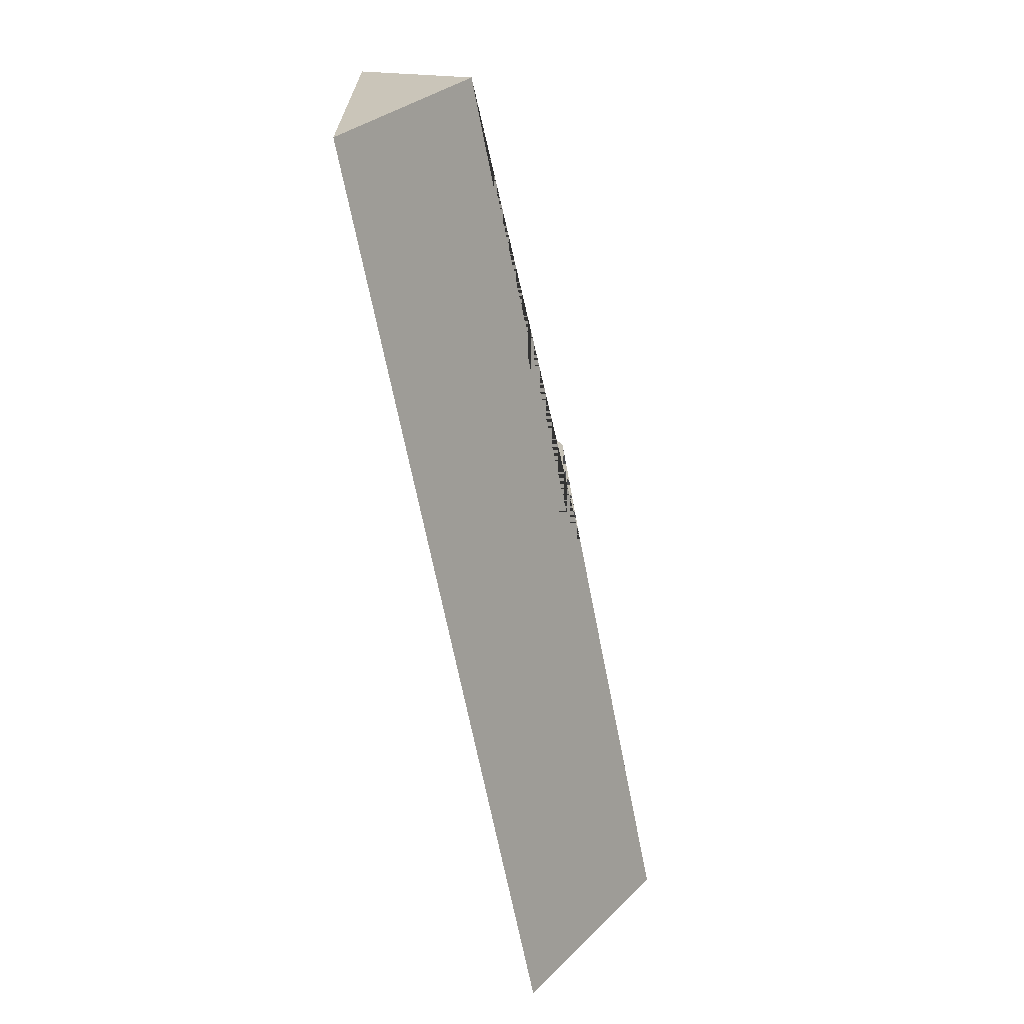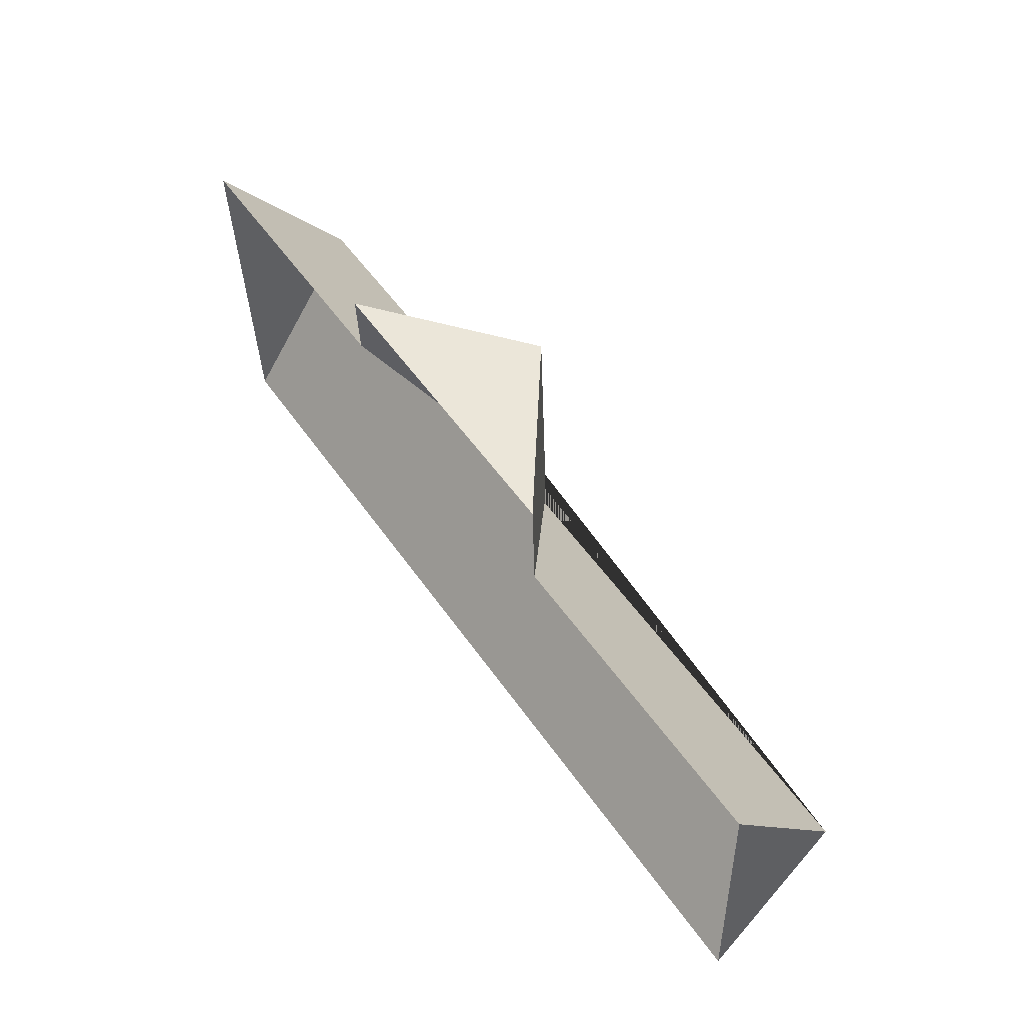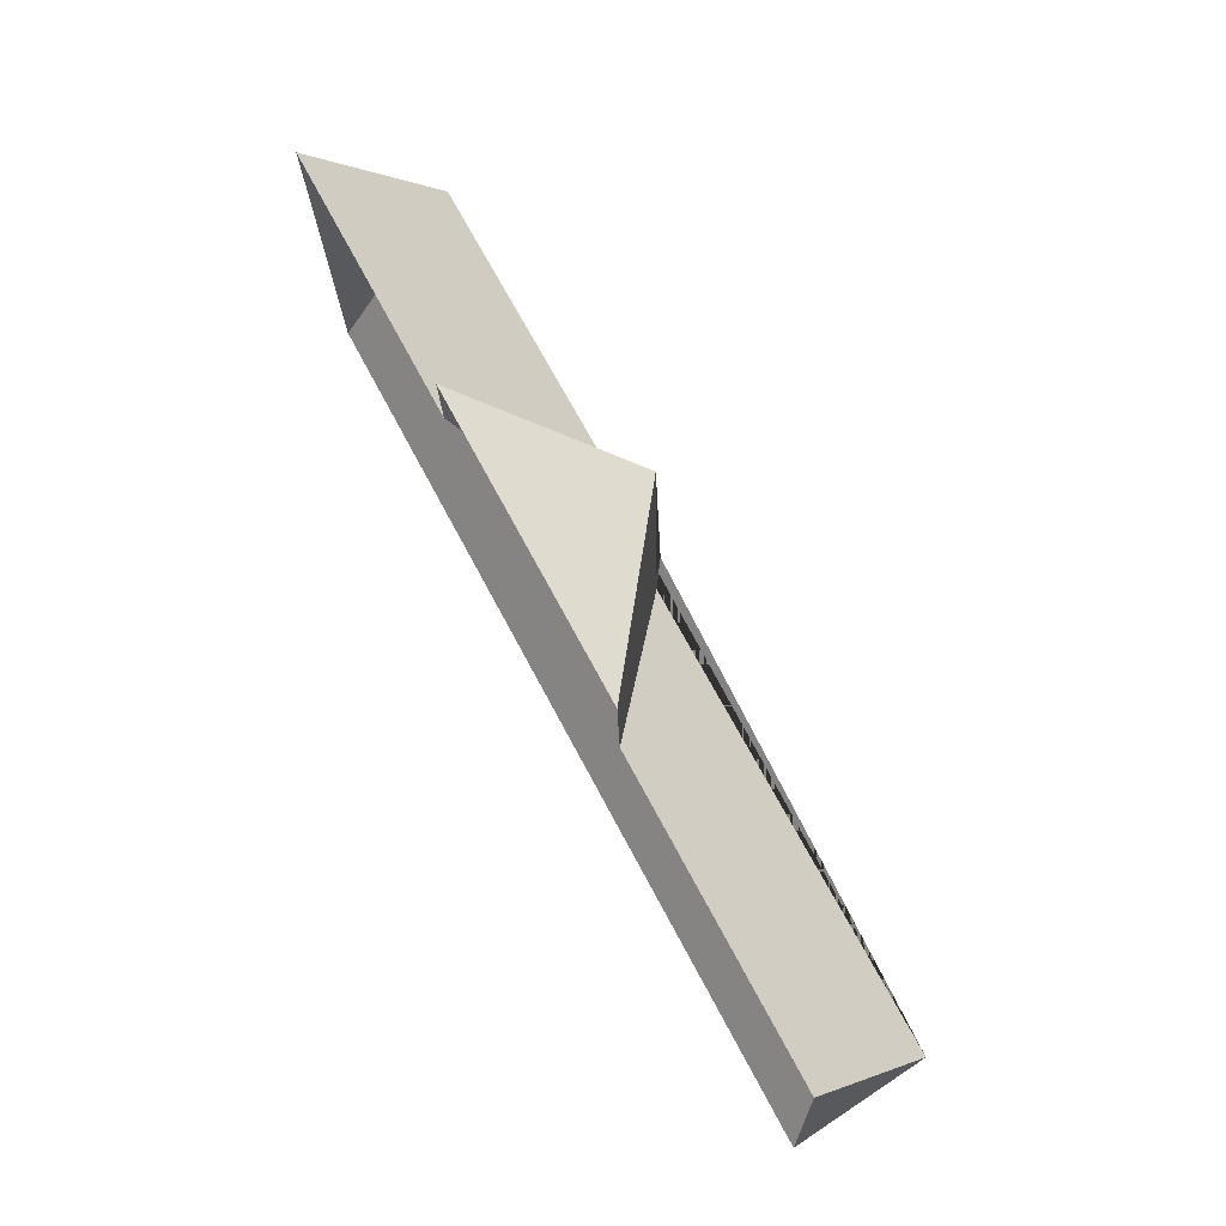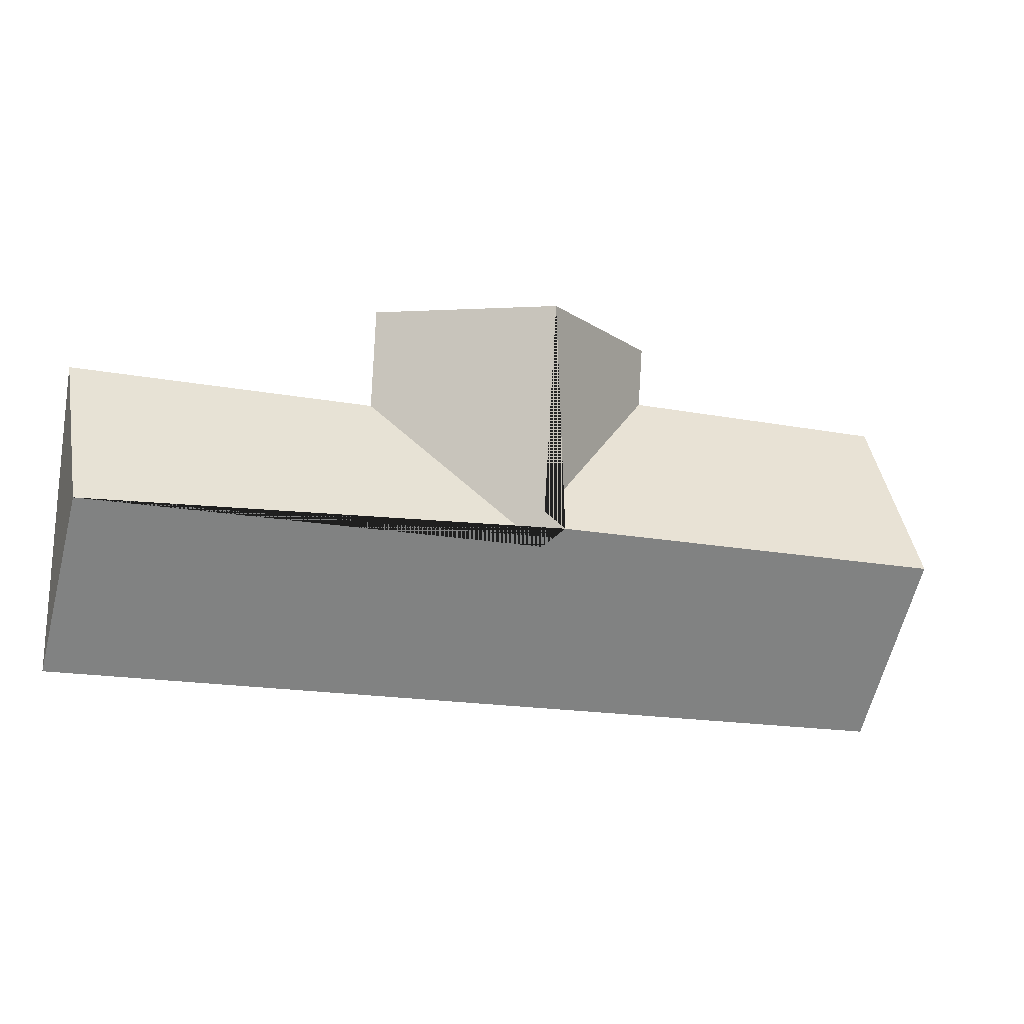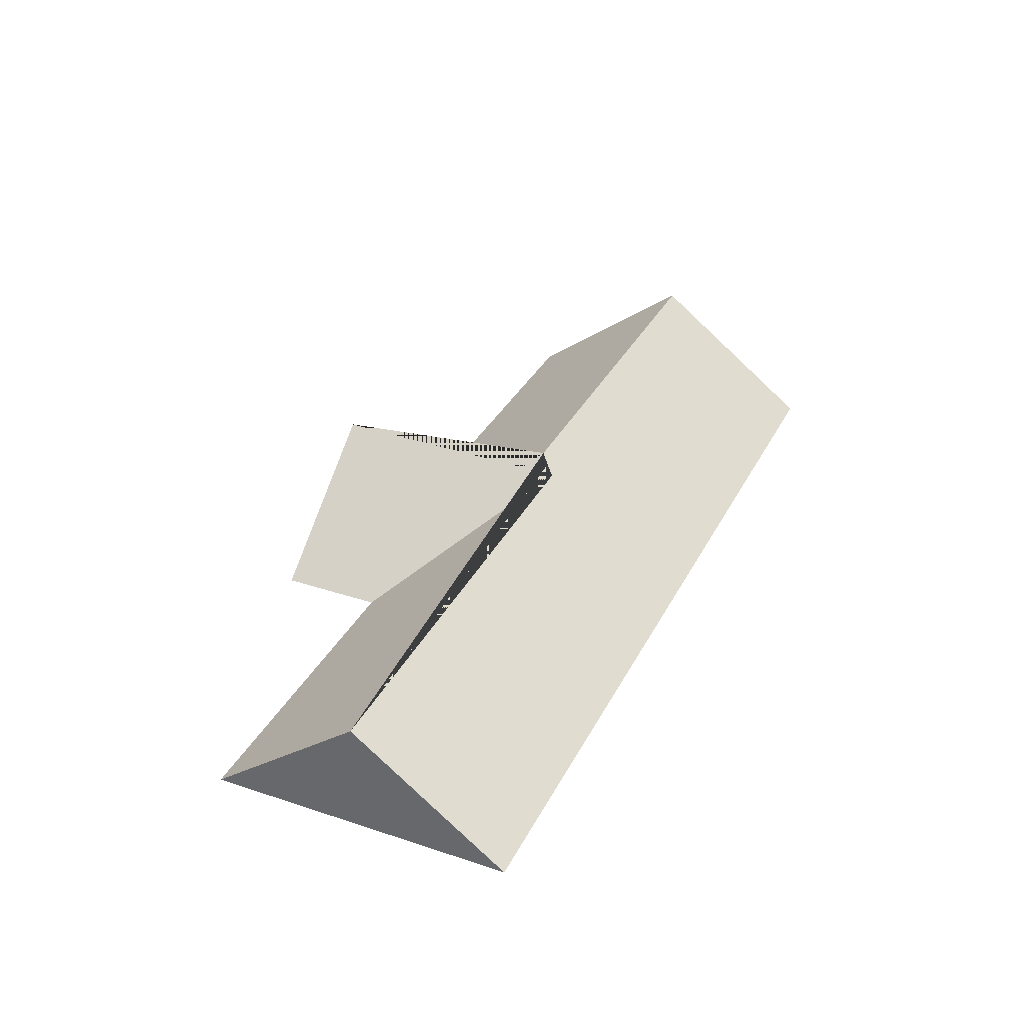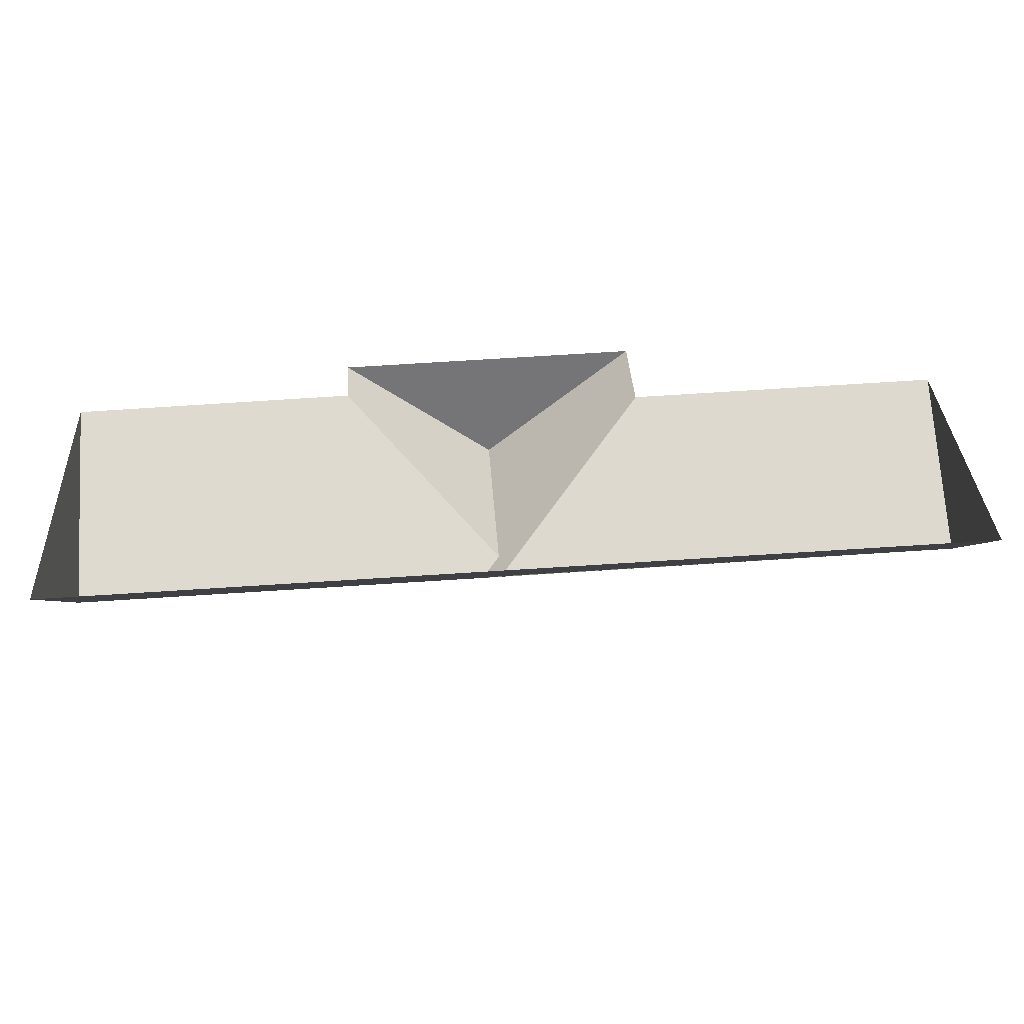
<metadata>
{"format":"obj","ext":"obj","renderer":"f3d","projection":"perspective","resolution":1024,"background":"white","views":[{"elev":-63.9,"azim":101.1,"up":"+Z"},{"elev":56.9,"azim":56.0,"up":"+Z"},{"elev":72.4,"azim":62.1,"up":"+Z"},{"elev":-9.0,"azim":159.3,"up":"+Z"},{"elev":34.2,"azim":111.3,"up":"+Y"},{"elev":-56.3,"azim":2.3,"up":"+Z"}]}
</metadata>
<code>
o CG10_500_036057_0024_roof
v 30.81 144.6 -154
v 26.31 75 -61.87
v 35.32 75 -245.8
v 181 75 -53.5
v 178.7 75 -20.14
v 257.6 145 -142.3
v 259.9 138.7 -16.14
v 266.8 137.8 -132.2
v 268.2 137.4 -151.8
v 345.1 75 -11.98
v 347.7 75 -66.85
v 520.3 137.6 -139.3
v 516.3 75 -58.4
v 524.4 75 -221.9
v 26.31 0 -61.87
v 35.32 0 -245.8
v 524.4 0 -221.9
v 516.3 0 -58.4
v 347.7 0 -66.85
v 345.1 0 -11.98
v 178.7 0 -20.14
v 181 0 -53.5
f 7 8 4 5
f 7 10 11 9 6 8
f 11 13 12 9
f 12 14 3 1 6 9
f 1 2 4 8 6
f 5 7 10
f 13 12 14
f 3 1 2

</code>
